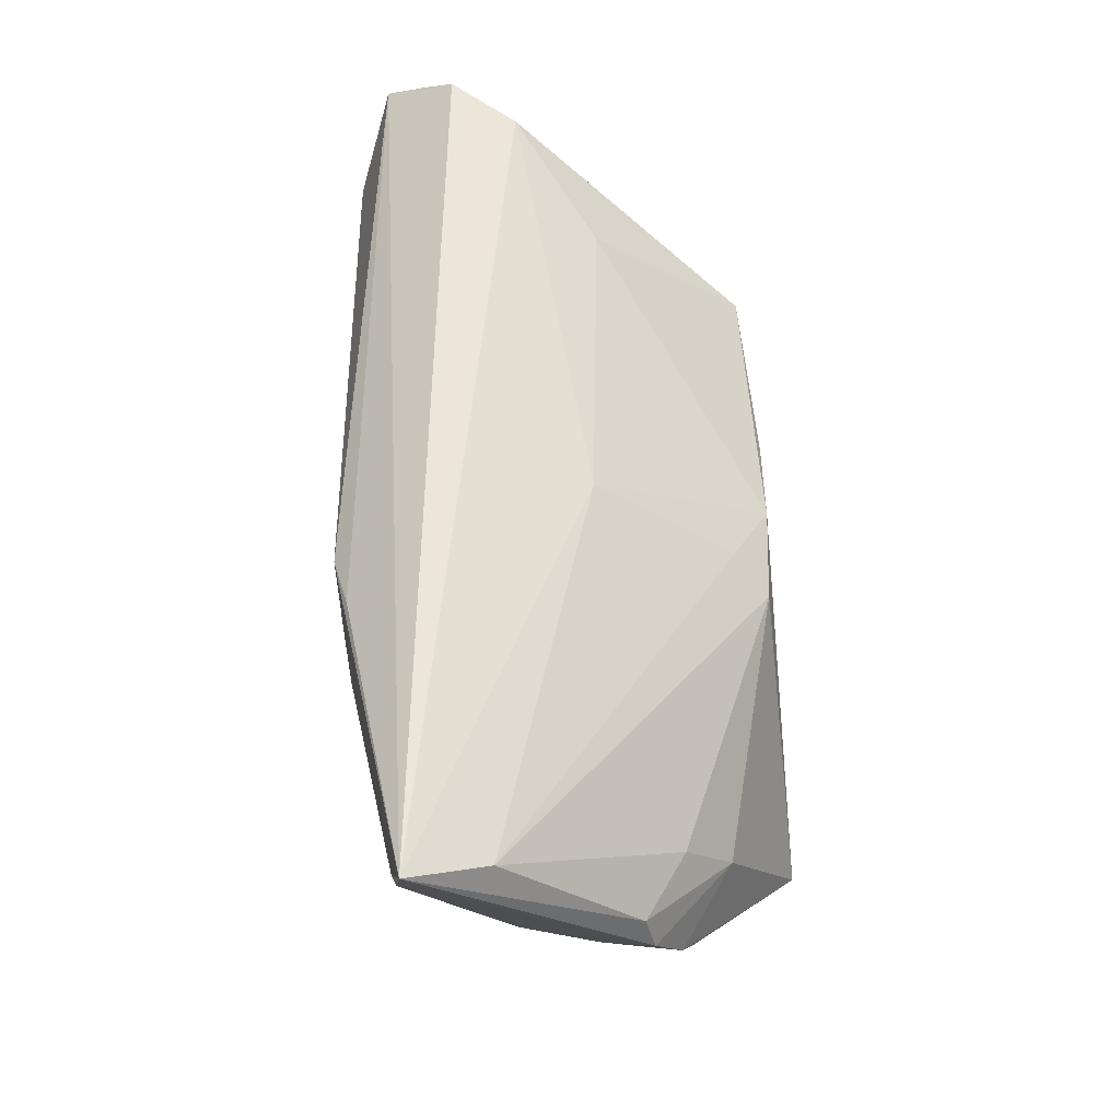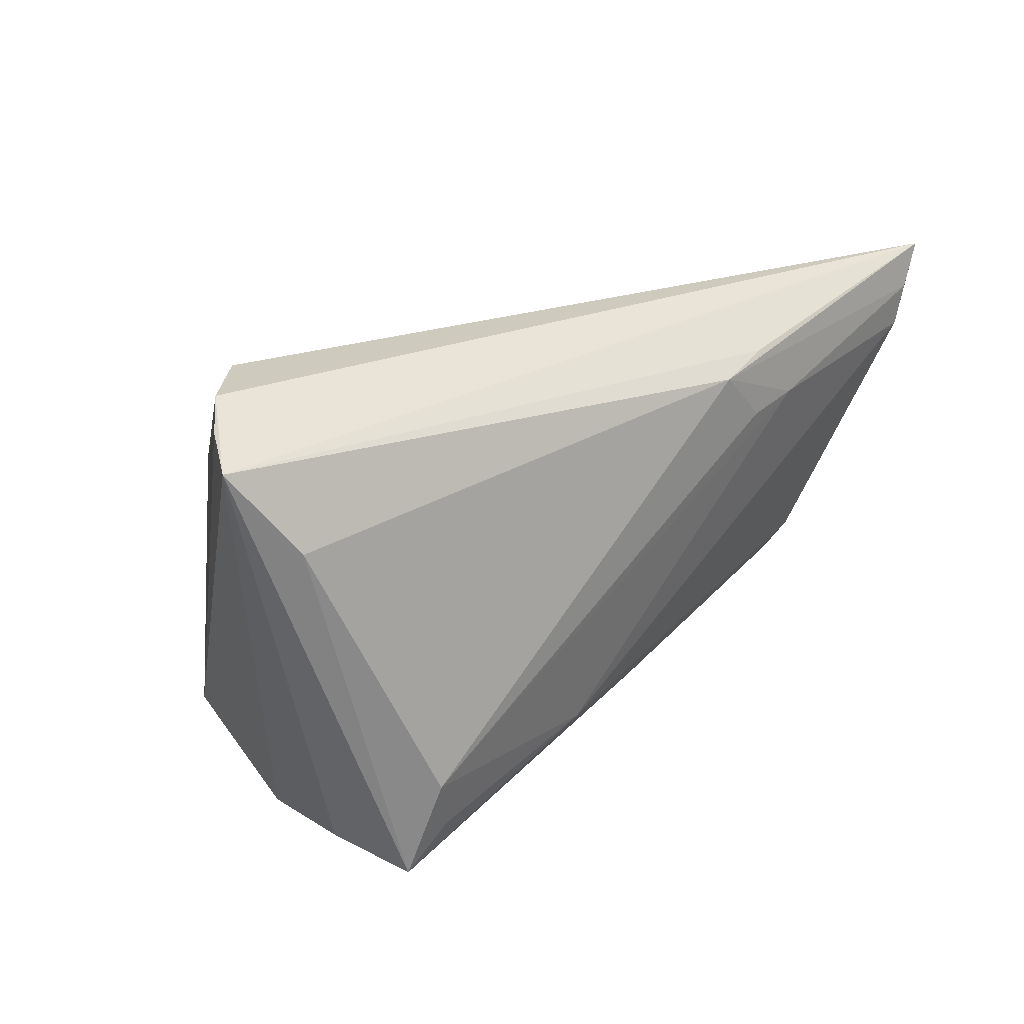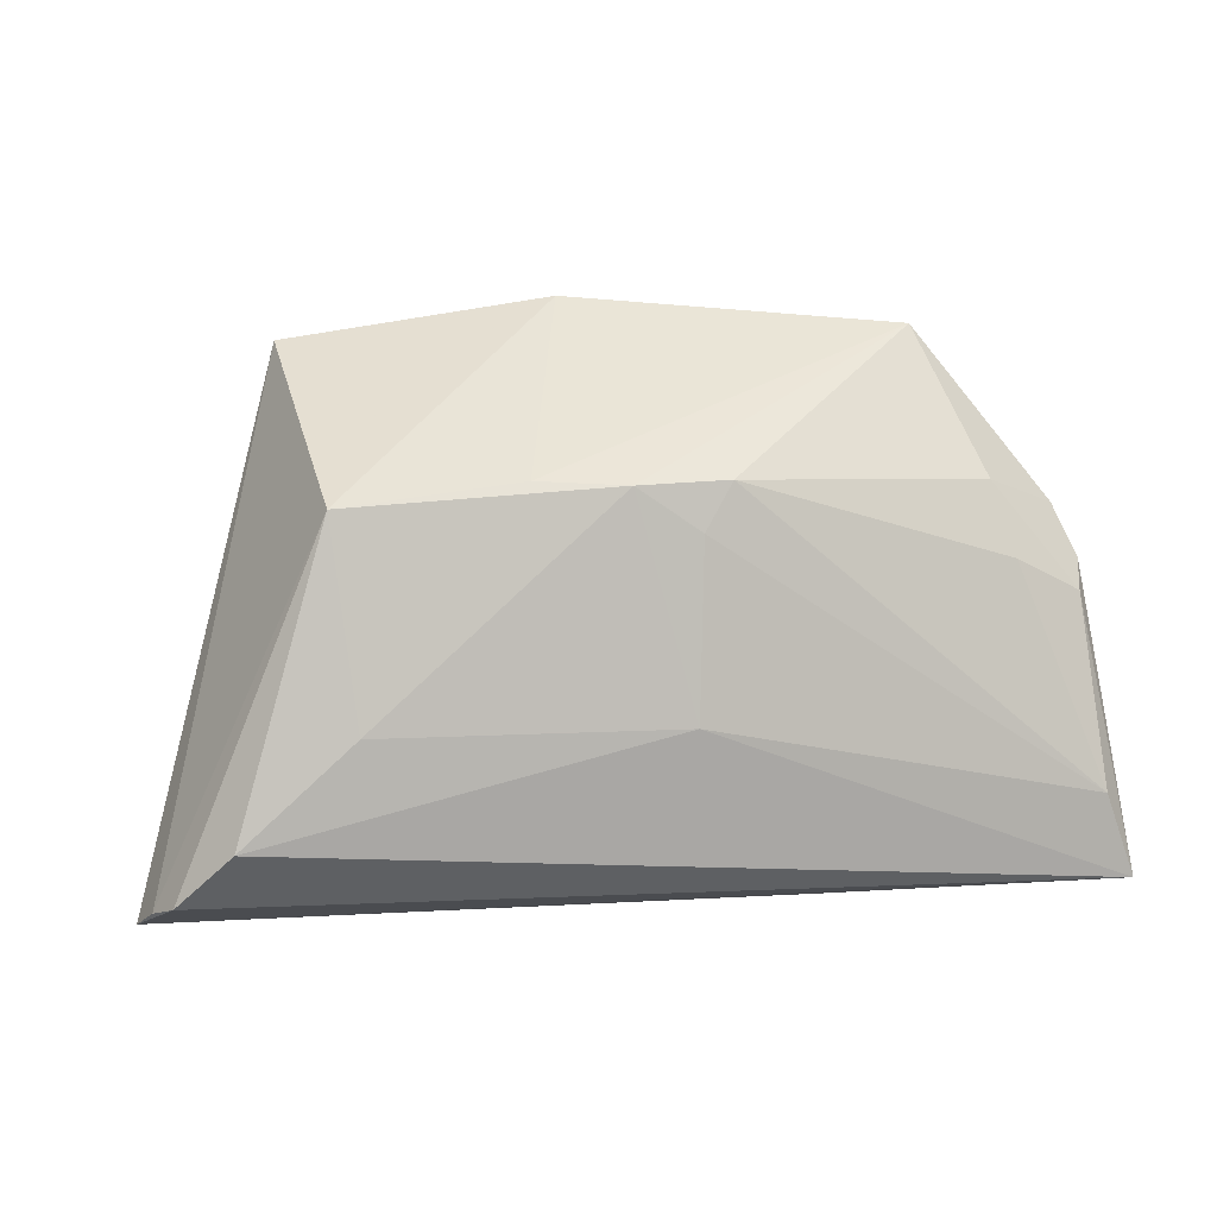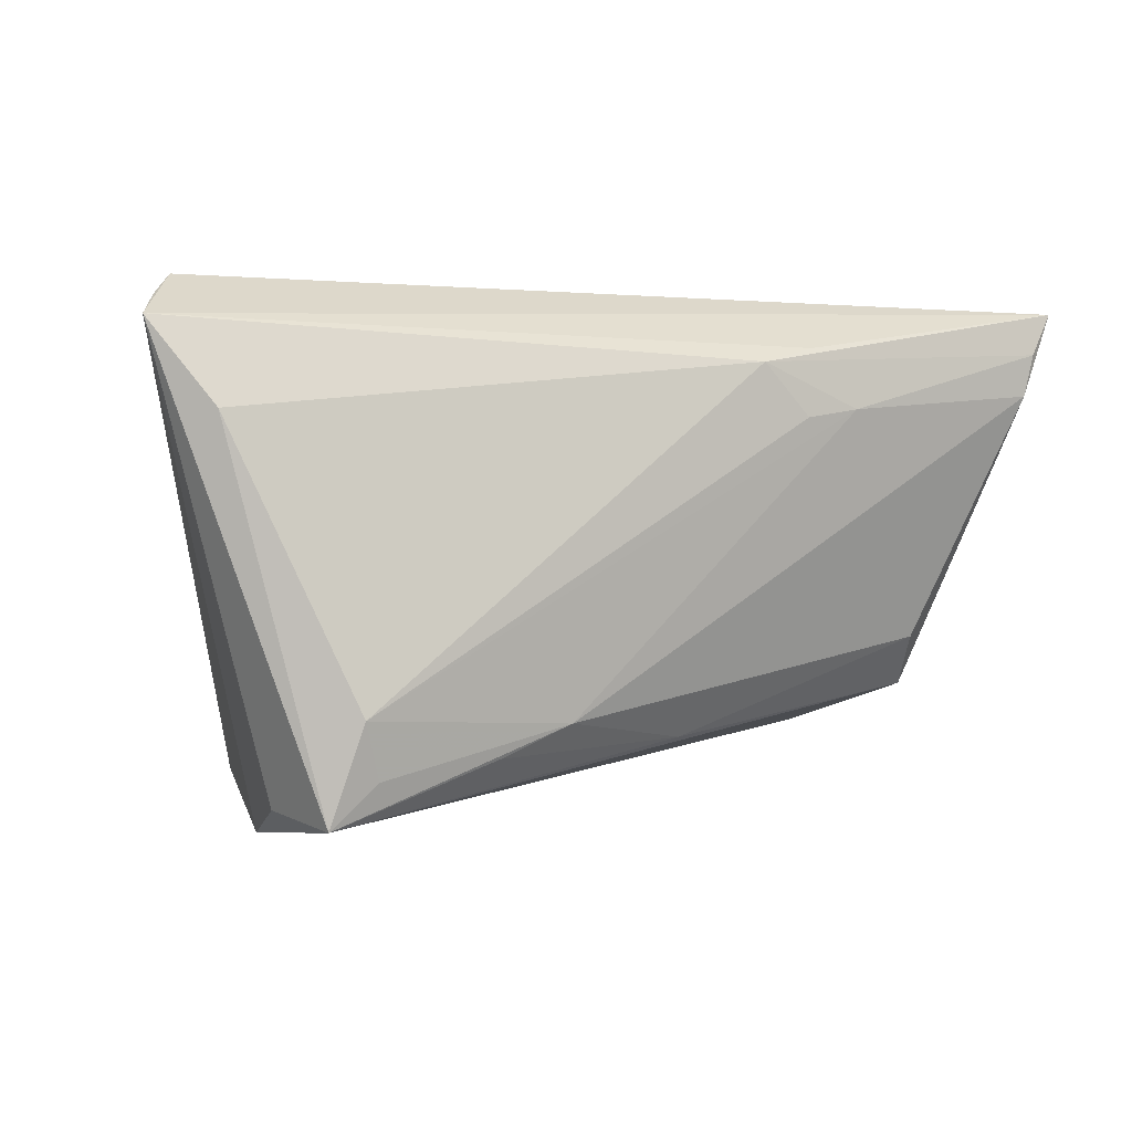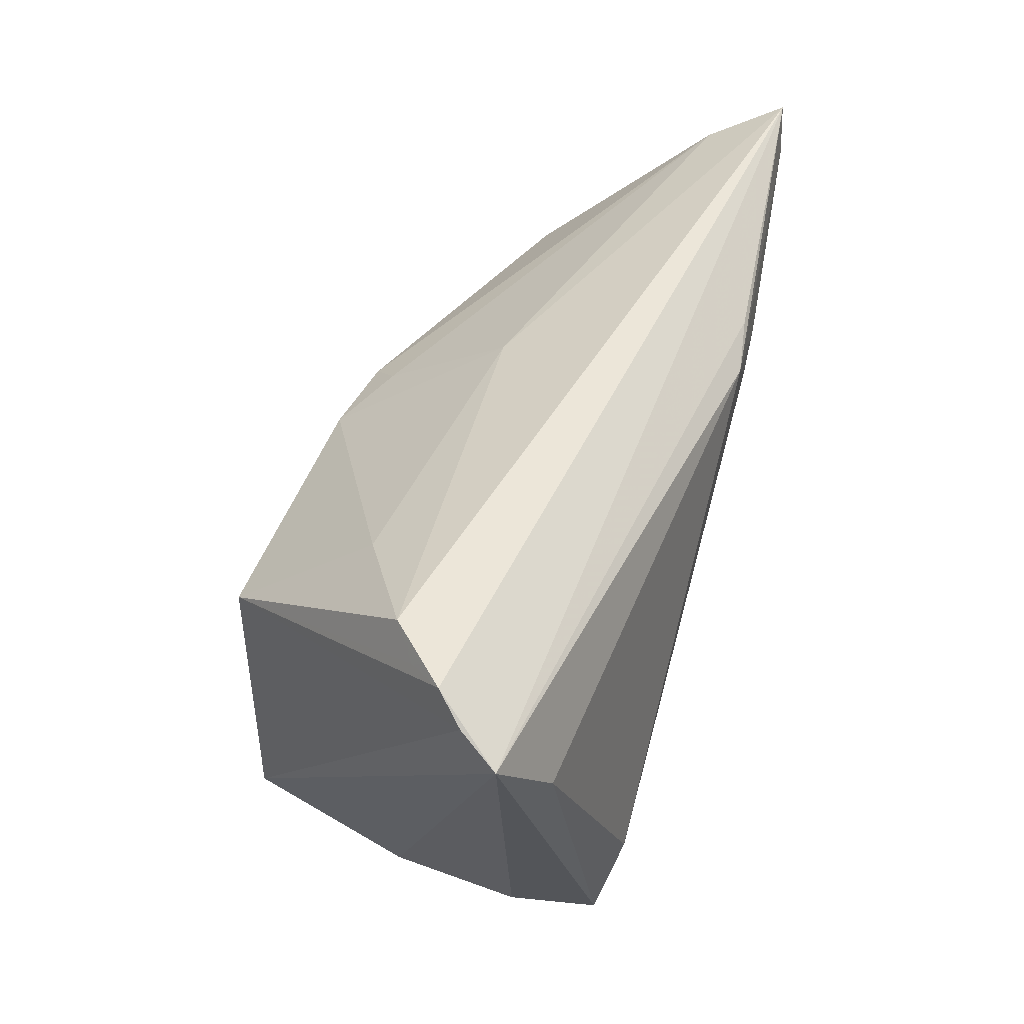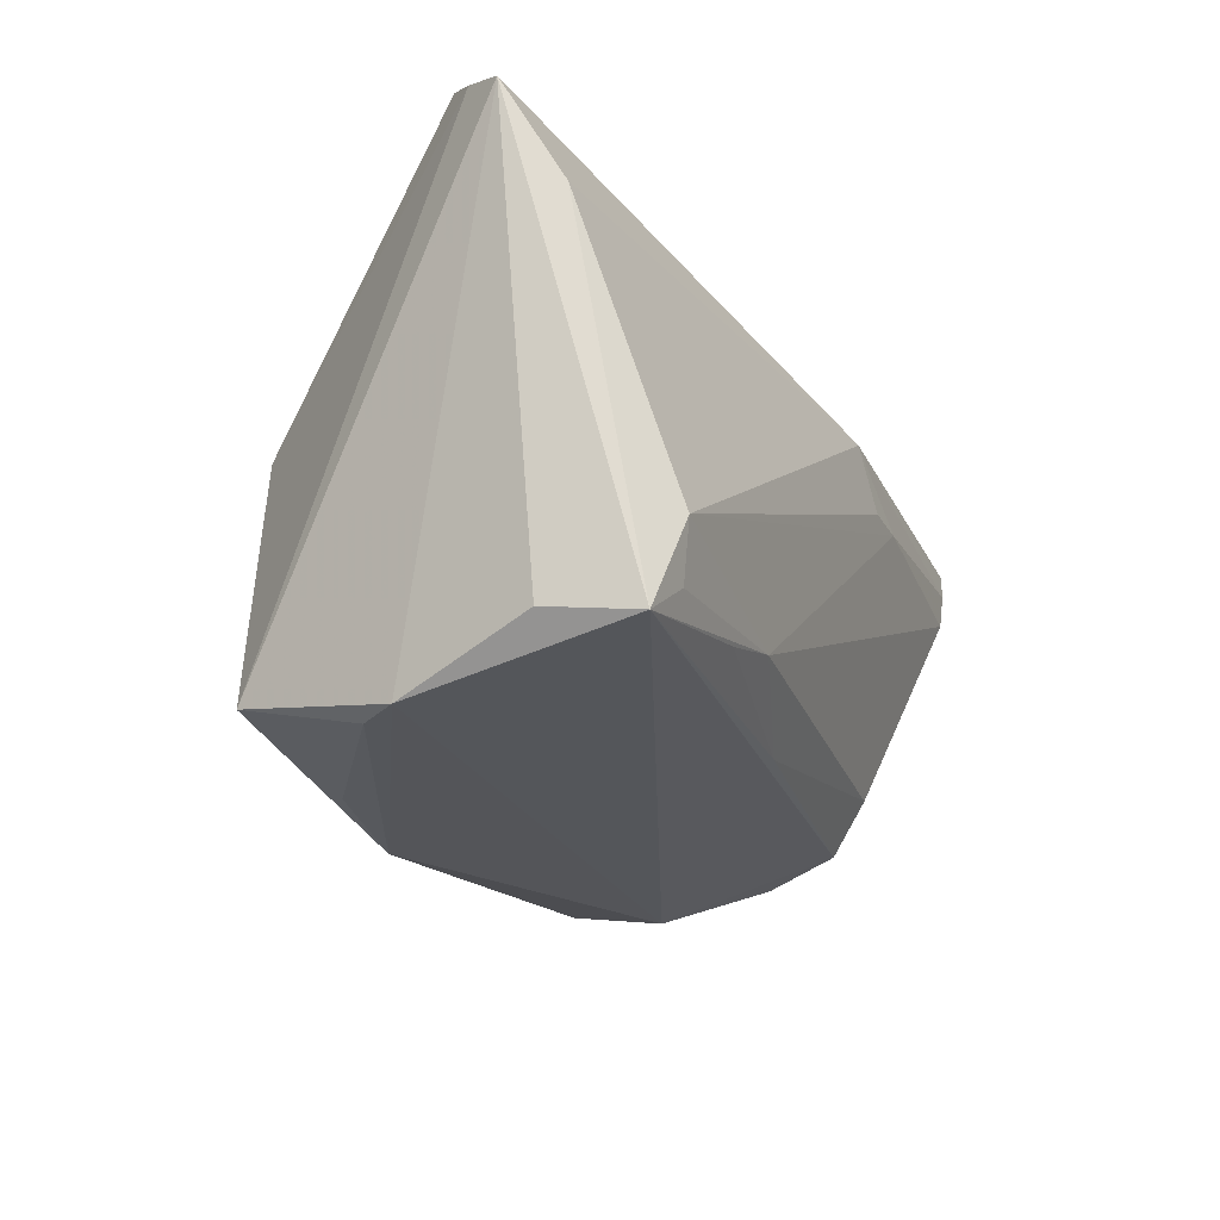
<metadata>
{"format":"obj","ext":"obj","renderer":"f3d","projection":"perspective","resolution":1024,"background":"white","views":[{"elev":56.2,"azim":-95.6,"up":"+Y"},{"elev":23.2,"azim":138.2,"up":"+Y"},{"elev":41.8,"azim":171.5,"up":"+Z"},{"elev":-1.4,"azim":155.7,"up":"+Y"},{"elev":49.4,"azim":108.0,"up":"+Y"},{"elev":-33.0,"azim":117.3,"up":"+Y"}]}
</metadata>
<code>
v -0.01331 0.02342 -0.0271
v 0.009623 0.007437 0.02642
v -0.04287 -0.01487 -0.009289
v 0.04219 -0.02797 -0.01368
v -0.04467 0.001471 0.01557
v 0.01868 -0.0223 -0.02374
v 0.0527 0.03211 -0.008692
v 0.03588 -0.03149 0.009012
v -0.001464 0.008792 0.02554
v -0.04516 -0.01633 0.0004525
v 0.05771 0.02632 -0.0169
v -0.05456 0.0267 -0.02266
v -0.0415 -0.008851 -0.01435
v 0.05054 0.01599 -0.02135
v -0.04642 0.00902 0.009619
v 0.009898 -0.0185 -0.02386
v 0.03879 -0.03211 0.003865
v 0.03901 -0.0297 -0.02434
v -0.03962 -0.02045 0.01309
v -0.05186 -0.004062 0.0105
v 0.01723 -0.02732 0.02377
v -0.05334 0.02144 -0.02241
v -0.01947 0.01716 -0.02669
v 0.03621 -0.02582 0.02457
v -0.0264 0.01844 -0.02612
v 0.03181 0.009046 0.02642
v -0.03878 -0.01735 0.02516
v -0.05453 0.009512 0.004094
v 0.03575 -0.01762 -0.0271
v 0.002428 -0.02644 0.0271
v -0.01285 0.007723 0.02418
v 0.04938 0.03041 -0.004301
v -0.05474 0.02708 -0.0121
v -0.02034 0.0255 -0.02582
v 0.03072 0.02533 0.007599
v -0.05771 0.03211 -0.02169
v -0.008927 0.0118 0.02029
v 0.0336 -0.0244 -0.02531
v -0.00649 0.02488 0.003294
v -0.05362 -0.001436 0.008761
v 0.05535 0.02927 -0.01206
v -0.007153 -0.02072 -0.0168
v 0.04528 0.03211 -0.00118
v -0.05552 0.004923 0.005224
f 41 24 11
f 41 26 24
f 36 11 34
f 34 1 36
f 11 1 34
f 14 1 11
f 29 1 14
f 39 43 36
f 26 43 35
f 43 39 35
f 26 41 7
f 36 43 7
f 7 11 36
f 7 41 11
f 23 1 29
f 29 25 23
f 23 25 1
f 16 25 29
f 27 31 5
f 5 40 27
f 27 19 30
f 30 2 27
f 24 26 30
f 26 2 30
f 3 19 10
f 33 39 36
f 37 33 31
f 39 33 37
f 32 43 26
f 26 7 32
f 32 7 43
f 25 16 22
f 28 33 36
f 40 10 20
f 20 10 19
f 27 40 20
f 20 19 27
f 26 35 9
f 9 35 39
f 39 37 9
f 9 2 26
f 9 37 31
f 9 31 27
f 27 2 9
f 17 30 19
f 11 24 17
f 29 14 18
f 18 14 11
f 18 17 19
f 18 19 3
f 3 42 18
f 12 22 36
f 25 22 12
f 36 1 12
f 1 25 12
f 13 22 16
f 3 22 13
f 13 42 3
f 16 42 13
f 40 5 44
f 5 28 44
f 44 28 36
f 36 22 44
f 44 10 40
f 44 22 3
f 3 10 44
f 15 5 31
f 15 28 5
f 31 33 15
f 33 28 15
f 8 17 24
f 30 17 8
f 11 17 4
f 4 18 11
f 17 18 4
f 38 16 29
f 29 18 38
f 38 18 16
f 6 42 16
f 16 18 6
f 6 18 42
f 24 30 21
f 21 8 24
f 30 8 21

</code>
